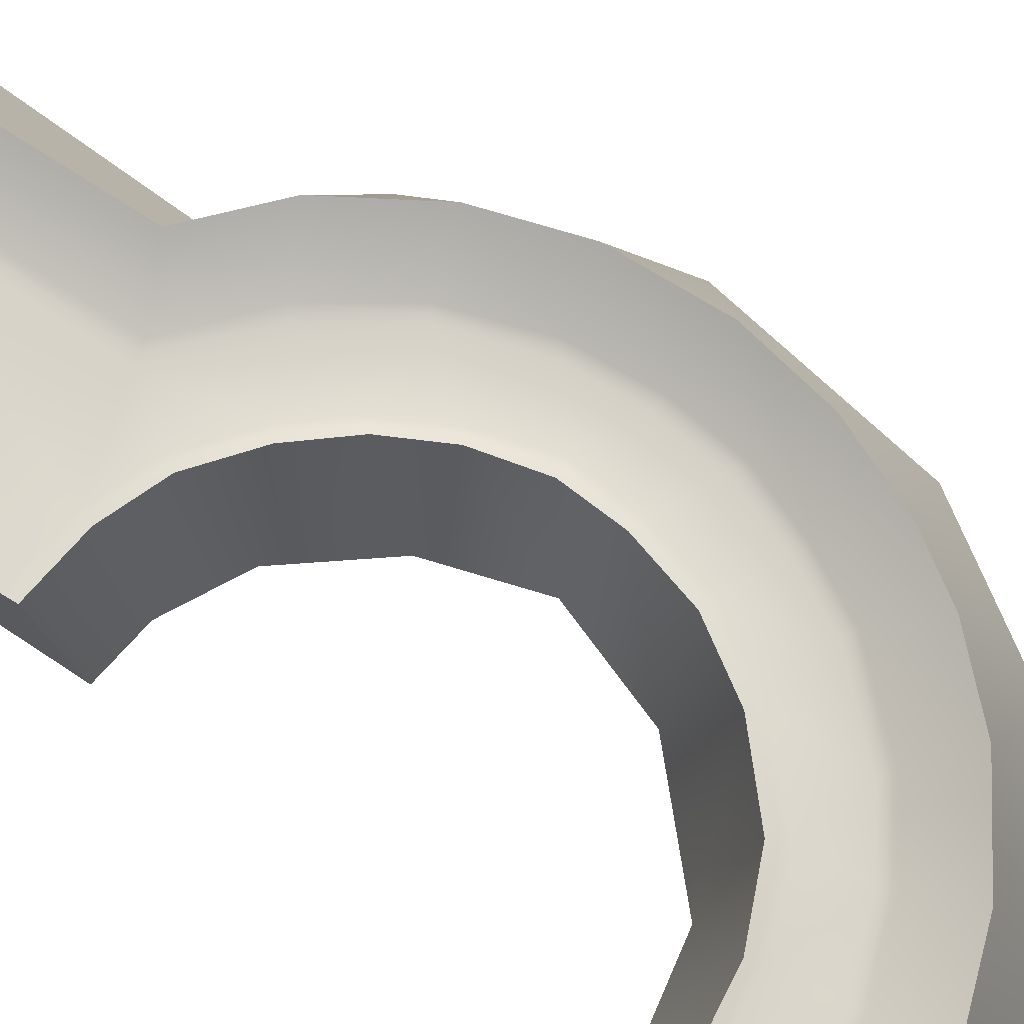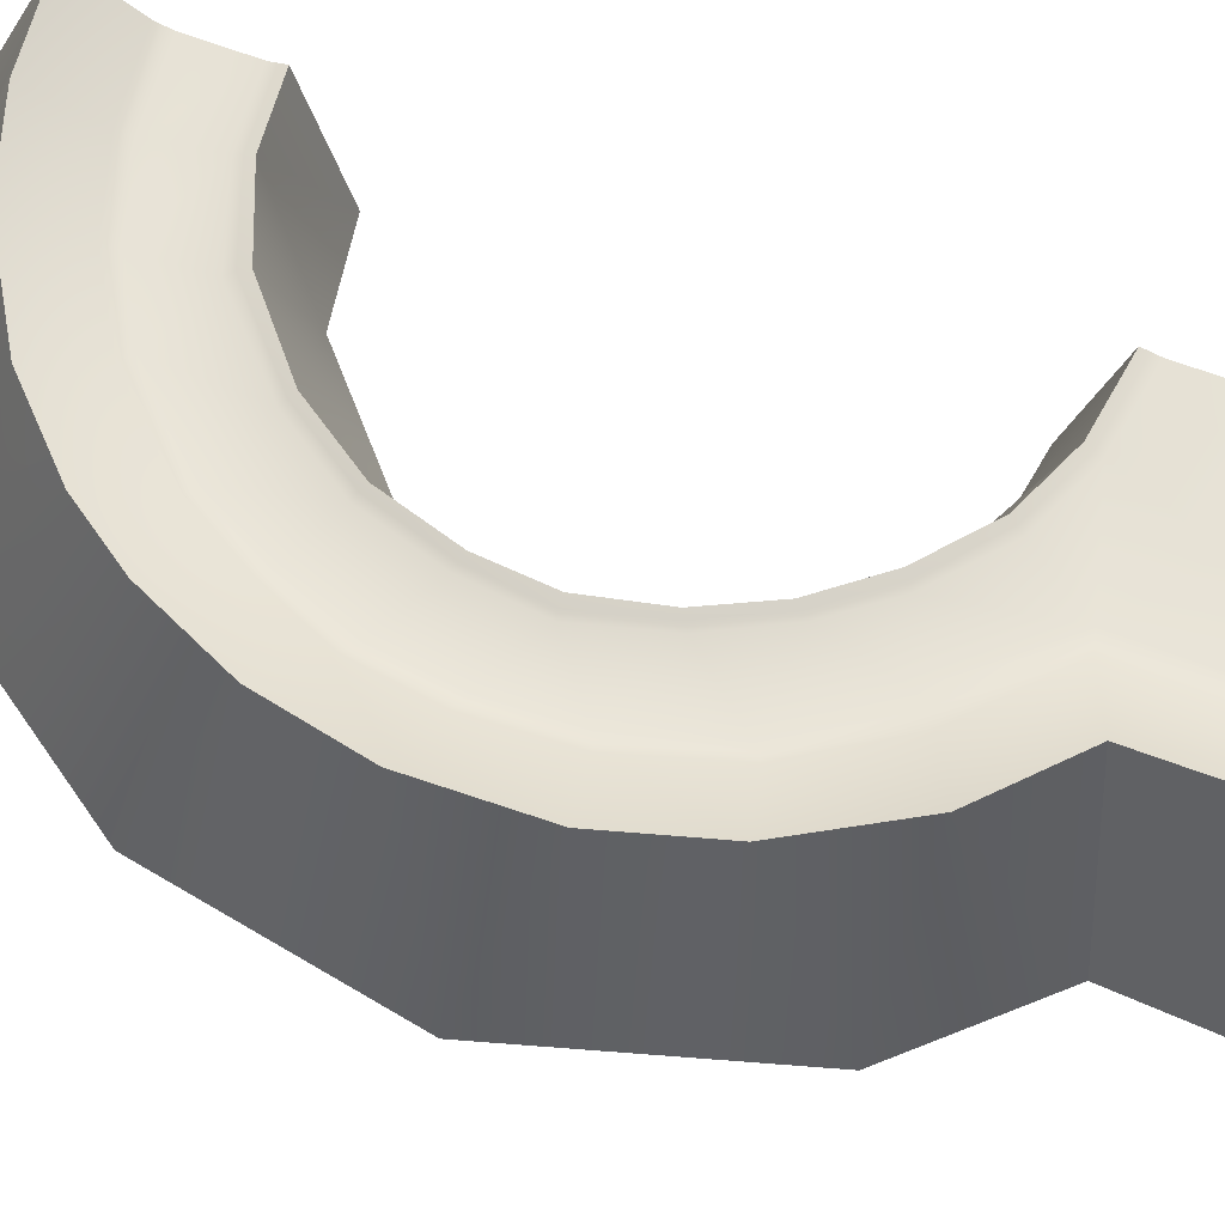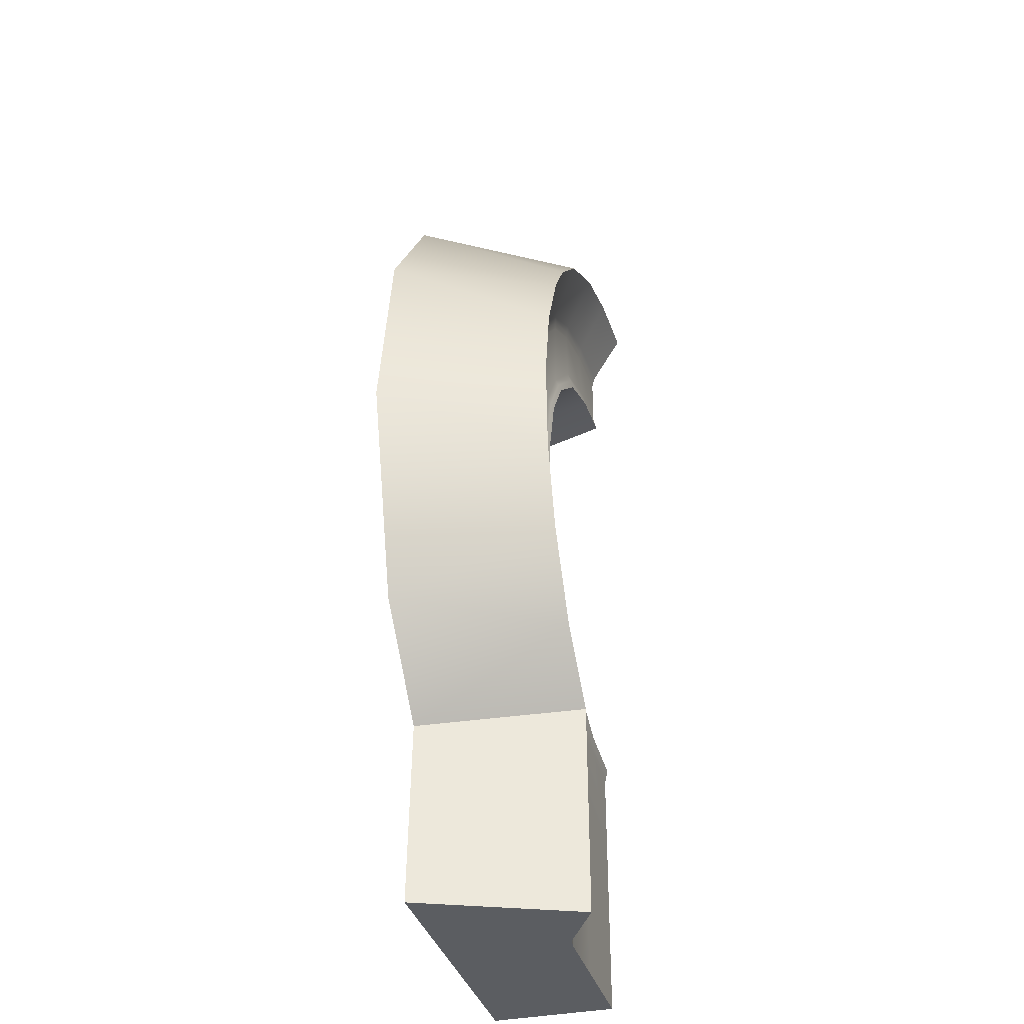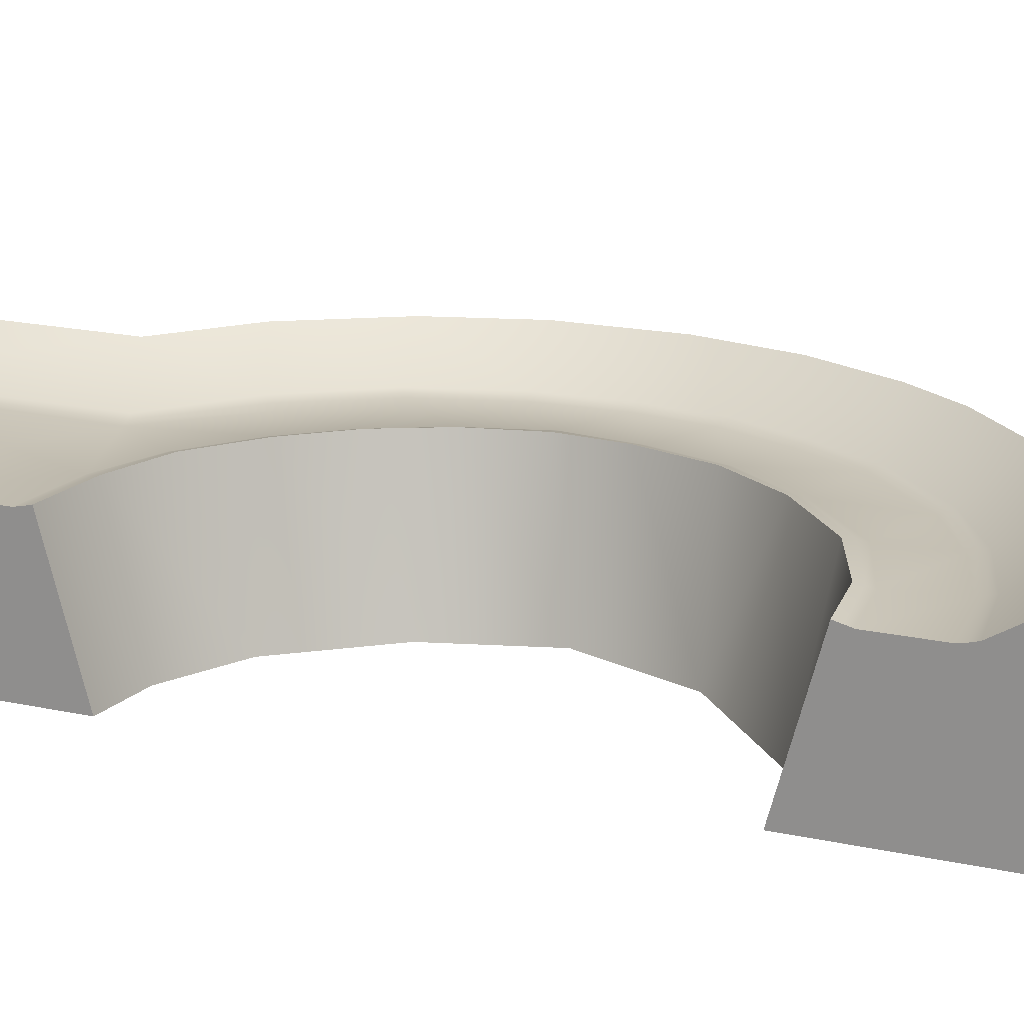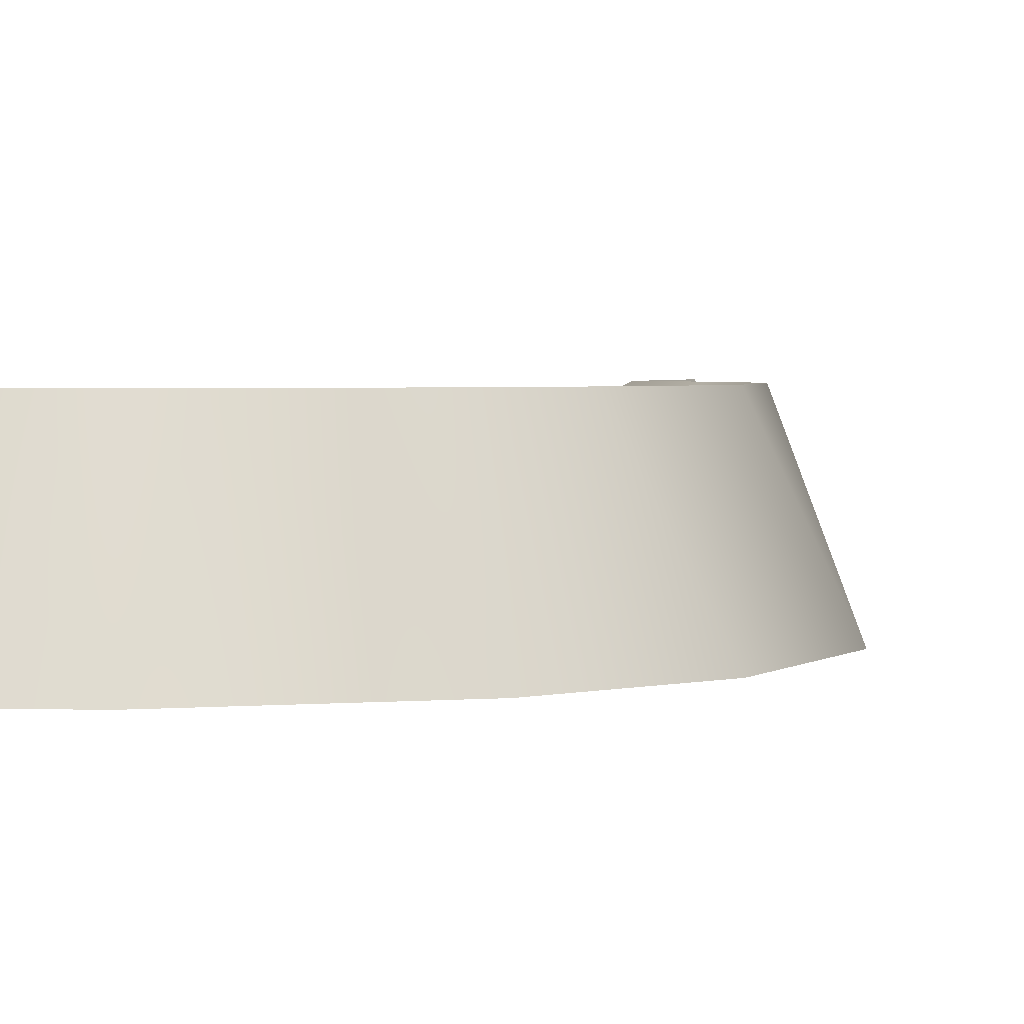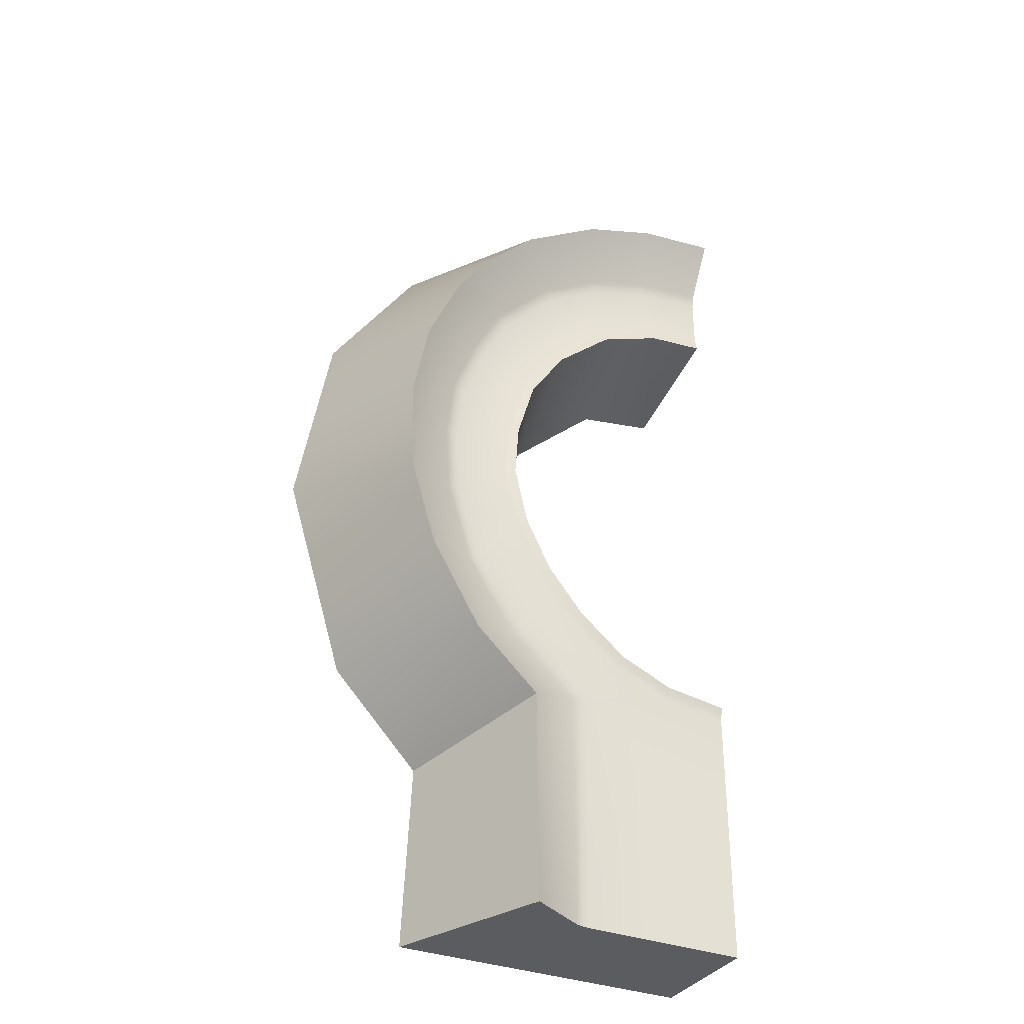
<metadata>
{"format":"obj","ext":"obj","renderer":"f3d","projection":"perspective","resolution":1024,"background":"white","views":[{"elev":73.5,"azim":123.4,"up":"+Z"},{"elev":63.3,"azim":-68.6,"up":"+Z"},{"elev":-35.9,"azim":-74.5,"up":"+Y"},{"elev":19.0,"azim":112.8,"up":"+Z"},{"elev":2.6,"azim":-164.8,"up":"+Z"},{"elev":-34.2,"azim":-27.3,"up":"+Y"}]}
</metadata>
<code>
g Floor_02_COL
v -17.49 29.22 7.051
v -14.51 27.78 7.051
v -17.29 25.59 7.051
v -21.26 30.19 9.02
v -21.07 24.76 9.021
v -24.98 27.3 0.1162
v -5.45 0 7.051
v 0.0001527 0 7.051
v 0.0001527 0 0.1032
v -13.22 0 9.021
v -16.99 -0.02205 0.116
v -10.04 0 7.208
v -9.657 0 7.116
v -9.275 0 7.051
v -5.45 0 7.051
v -9.657 0 7.116
v 1.85e-08 43.07 7.051
v 2.176e-09 46.1 7.051
v 0.0004237 40.4 0.1051
v 1.86e-08 42.3 7.245
v 1.854e-08 42.68 7.145
v 0.0004237 40.4 0.1051
v 1.1e-09 46.48 7.132
v 0 46.86 7.237
v 1.854e-08 42.68 7.145
v 1.85e-08 43.07 7.051
v 2.176e-09 46.1 7.051
v 1.1e-09 46.48 7.132
v -7.039 40.42 7.257
v -3.337 41.93 7.24
v -4.548 39.62 0.1049
v -13.65 27.87 7.258
v -13.43 30.93 7.257
v -11.82 29.31 0.105
v -13.43 30.93 7.257
v -9.751 34.89 0.1052
v -12.4 34.42 7.266
v -10.34 37.54 7.257
v -10.34 37.54 7.257
v -4.548 39.62 0.1049
v -7.039 40.42 7.257
v 0.0001527 14.84 7.129
v 0.0001527 15.22 7.23
v 0.0005501 17.15 0.1051
v 0.0001527 14.45 7.051
v 0.0001527 14.84 7.129
v 0.0005501 17.15 0.1051
v -18.22 29.44 7.228
v -21.07 24.76 9.021
v -21.26 30.19 9.02
v -17.98 25.29 7.228
v -19.67 20.05 9.021
v -16.59 20.84 7.226
v -16.86 15.3 9.021
v -13.85 16.66 7.22
v -16.28 21.04 7.127
v -13.29 12.01 9.021
v -13.3 17.18 7.127
v -10.05 13.29 7.213
v -10.04 0 7.208
v -13.22 0 9.021
v -9.56 13.4 7.117
v -9.657 0 7.116
v -9.074 13.52 7.051
v -12.75 17.69 7.051
v -9.275 0 7.051
v -5.504 10.87 7.051
v -5.45 0 7.051
v 0.0001527 9.857 7.051
v 0.0001527 0 7.051
v -3.843 14.98 7.05
v 0.0001527 14.45 7.051
v -7.101 16.32 7.051
v -6.88 16.63 7.157
v -3.719 15.34 7.103
v 0.0001527 14.84 7.129
v -9.987 18.72 7.051
v -7.101 16.32 7.051
v -11.9 21.13 7.051
v -15.98 21.24 7.051
v -13.5 24.18 7.051
v -11.68 21.42 7.158
v -9.683 18.95 7.159
v -6.88 16.63 7.157
v -17.29 25.59 7.051
v -14.51 27.78 7.051
v -16.28 21.04 7.127
v -17.63 25.44 7.128
v -17.49 29.22 7.051
v -17.86 29.33 7.128
v -11.45 21.71 7.259
v -12.89 24.59 7.258
v -9.378 19.17 7.26
v -13.19 24.39 7.158
v -13.65 27.87 7.258
v -14.16 27.88 7.155
v -6.658 16.94 7.258
v -3.719 15.34 7.103
v -3.596 15.7 7.204
v 0.0001527 14.84 7.129
v 0.0001527 15.22 7.23
v -7.914 45.02 7.236
v -13.4 45 9.02
v -8.838 47.82 9.02
v -11.43 42.87 7.239
v -7.822 44.65 7.132
v -16.59 41.8 9.02
v -11.12 42.65 7.133
v -7.73 44.28 7.051
v -14.8 39.33 7.232
v -18.5 38.98 9.02
v -10.82 42.44 7.051
v -7.525 41.22 7.051
v -10.99 37.9 7.051
v -14.5 39.13 7.13
v -14.21 38.92 7.051
v -16.44 36.32 7.218
v -20.34 34.8 9.02
v -16.14 36.1 7.124
v -17.75 33.04 7.228
v -21.26 30.19 9.02
v -18.22 29.44 7.228
v -17.42 32.85 7.128
v -17.86 29.33 7.128
v -13.1 34.73 7.051
v -10.66 37.72 7.157
v -15.84 35.88 7.051
v -17.09 32.66 7.051
v -17.49 29.22 7.051
v -14.14 31.18 7.051
v -14.51 27.78 7.051
v -12.75 34.58 7.165
v -10.34 37.54 7.257
v -7.039 40.42 7.257
v -7.247 40.87 7.154
v -12.4 34.42 7.266
v -13.78 31.06 7.157
v -13.43 30.93 7.257
v -14.16 27.88 7.155
v -13.65 27.87 7.258
v -10.99 37.9 7.051
v -7.247 40.87 7.154
v -7.525 41.22 7.051
v -3.484 42.69 7.051
v -7.525 41.22 7.051
v -7.73 44.28 7.051
v -3.938 45.56 7.051
v 2.176e-09 46.1 7.051
v -3.999 45.94 7.131
v 1.1e-09 46.48 7.132
v 0 46.86 7.237
v -4.562 49.24 9.02
v 0 49.81 9.02
v -4.061 46.31 7.236
v 1.1e-09 46.48 7.132
v -8.838 47.82 9.02
v -7.914 45.02 7.236
v -3.999 45.94 7.131
v -7.822 44.65 7.132
v -3.938 45.56 7.051
v -7.73 44.28 7.051
v 1.85e-08 43.07 7.051
v -3.484 42.69 7.051
v -3.938 45.56 7.051
v 2.176e-09 46.1 7.051
v -16.59 20.84 7.226
v -17.63 25.44 7.128
v -16.28 21.04 7.127
v -17.98 25.29 7.228
v -17.86 29.33 7.128
v -18.22 29.44 7.228
v -11.9 21.13 7.051
v -13.19 24.39 7.158
v -11.68 21.42 7.158
v -13.5 24.18 7.051
v -14.16 27.88 7.155
v -14.51 27.78 7.051
v -15.98 21.24 7.051
v -12.75 17.69 7.051
v -13.3 17.18 7.127
v -16.28 21.04 7.127
v -7.525 41.22 7.051
v -3.484 42.69 7.051
v -3.41 42.31 7.143
v -7.247 40.87 7.154
v -10.82 42.44 7.051
v -14.21 38.92 7.051
v -14.5 39.13 7.13
v -11.12 42.65 7.133
v -14.51 27.78 7.051
v -13.78 31.06 7.157
v -14.16 27.88 7.155
v -14.14 31.18 7.051
v -12.75 34.58 7.165
v -13.1 34.73 7.051
v 1.86e-08 42.3 7.245
v -3.337 41.93 7.24
v -3.41 42.31 7.143
v 1.854e-08 42.68 7.145
v -3.337 41.93 7.24
v -7.039 40.42 7.257
v -7.247 40.87 7.154
v -3.41 42.31 7.143
v -3.484 42.69 7.051
v 1.85e-08 43.07 7.051
v 1.854e-08 42.68 7.145
v -3.41 42.31 7.143
v -21.48 15.75 0.1161
v -18.72 30.99 0.1046
v -24.98 27.3 0.1162
v -10.69 12.23 0.1041
v -11.82 29.31 0.105
v -10.25 24.05 0.1054
v -6.856 19.63 0.1052
v -3.133 17.61 0.105
v 0.0005501 17.15 0.1051
v -16.49 10.52 0.1155
v 0.0001527 0 0.1032
v 0.0005501 17.15 0.1051
v -16.99 -0.02205 0.116
v -24.98 27.3 0.1162
v -18.72 30.99 0.1046
v -23.03 38.44 0.1165
v -8.756 42.64 0.1045
v -17.76 46.23 0.1166
v -7.963 52.25 0.1165
v -7.963 52.25 0.1165
v 0.0004237 40.4 0.1051
v -0.0004669 53.74 0.1165
v -8.756 42.64 0.1045
v -4.548 39.62 0.1049
v -8.756 42.64 0.1045
v -9.751 34.89 0.1052
v -4.548 39.62 0.1049
v -18.72 30.99 0.1046
v -11.82 29.31 0.105
v -21.07 24.76 9.021
v -21.48 15.75 0.1161
v -24.98 27.3 0.1162
v -19.67 20.05 9.021
v -16.86 15.3 9.021
v -16.86 15.3 9.021
v -13.29 12.01 9.021
v -16.49 10.52 0.1155
v -21.48 15.75 0.1161
v -4.562 49.24 9.02
v -8.838 47.82 9.02
v -7.963 52.25 0.1165
v 0 49.81 9.02
v -0.0004669 53.74 0.1165
v -20.34 34.8 9.02
v -21.26 30.19 9.02
v -24.98 27.3 0.1162
v -23.03 38.44 0.1165
v -18.5 38.98 9.02
v -20.34 34.8 9.02
v -23.03 38.44 0.1165
v -16.59 41.8 9.02
v -17.76 46.23 0.1166
v -13.4 45 9.02
v -16.59 41.8 9.02
v -17.76 46.23 0.1166
v -8.838 47.82 9.02
v -7.963 52.25 0.1165
v 0.0001527 0 7.051
v 0.0005501 17.15 0.1051
v 0.0001527 0 0.1032
v 0.0001527 9.857 7.051
v 0.0001527 14.45 7.051
v -13.29 12.01 9.021
v -13.22 0 9.021
v -16.99 -0.02205 0.116
v -16.49 10.52 0.1155
v 0 46.86 7.237
v 0 49.81 9.02
v -0.0004669 53.74 0.1165
v 0.0004237 40.4 0.1051
v -3.337 41.93 7.24
v 1.86e-08 42.3 7.245
v 0.0004237 40.4 0.1051
v -4.548 39.62 0.1049
v -12.89 24.59 7.258
v -13.65 27.87 7.258
v -11.82 29.31 0.105
v -10.25 24.05 0.1054
v -11.45 21.71 7.259
v -12.89 24.59 7.258
v -9.378 19.17 7.26
v -6.856 19.63 0.1052
v -6.658 16.94 7.258
v -9.378 19.17 7.26
v -3.596 15.7 7.204
v -3.133 17.61 0.105
v 0.0001527 15.22 7.23
v 0.0005501 17.15 0.1051
g Floor_02_COL_0
f 3 2 1
f 6 5 4
f 9 8 7
f 11 9 10
f 9 12 10
f 9 13 12
f 9 15 14
f 9 14 16
f 19 18 17
f 22 21 20
f 22 24 23
f 22 26 25
f 22 28 27
f 31 30 29
f 34 33 32
f 34 36 35
f 36 37 35
f 36 38 37
f 36 40 39
f 40 41 39
f 44 43 42
f 47 46 45
f 50 49 48
f 49 51 48
f 49 52 51
f 52 53 51
f 52 54 53
f 54 55 53
f 56 53 55
f 54 57 55
f 58 56 55
f 57 59 55
f 58 55 59
f 60 59 57
f 61 60 57
f 62 58 59
f 62 59 60
f 63 62 60
f 62 63 64
f 58 62 65
f 62 64 65
f 63 66 64
f 64 66 67
f 66 68 67
f 69 67 68
f 70 69 68
f 71 67 69
f 64 67 71
f 72 71 69
f 73 64 71
f 74 73 71
f 75 74 71
f 75 71 72
f 76 75 72
f 65 64 77
f 64 78 77
f 77 79 65
f 65 79 80
f 79 81 80
f 82 79 77
f 83 77 78
f 83 82 77
f 84 83 78
f 80 81 85
f 81 86 85
f 87 80 85
f 88 87 85
f 88 85 89
f 90 88 89
f 82 83 91
f 82 91 92
f 83 93 91
f 83 84 93
f 94 82 92
f 94 92 95
f 96 94 95
f 84 97 93
f 84 98 97
f 98 99 97
f 98 100 99
f 100 101 99
f 104 103 102
f 103 105 102
f 106 102 105
f 103 107 105
f 108 106 105
f 106 108 109
f 107 110 105
f 108 105 110
f 107 111 110
f 108 112 109
f 112 113 109
f 114 113 112
f 115 108 110
f 116 114 112
f 111 117 110
f 115 110 117
f 111 118 117
f 119 115 117
f 115 119 116
f 118 120 117
f 119 117 120
f 118 121 120
f 121 122 120
f 123 120 122
f 123 119 120
f 124 123 122
f 125 114 116
f 126 114 125
f 119 127 116
f 119 123 127
f 127 125 116
f 123 124 128
f 123 128 127
f 127 128 125
f 124 129 128
f 128 130 125
f 128 129 130
f 129 131 130
f 132 126 125
f 126 132 133
f 126 133 134
f 135 126 134
f 132 136 133
f 132 137 136
f 137 138 136
f 137 139 138
f 139 140 138
f 126 142 141
f 142 143 141
f 146 145 144
f 147 146 144
f 149 147 148
f 150 149 148
f 153 152 151
f 152 154 151
f 155 151 154
f 152 156 154
f 156 157 154
f 158 155 154
f 158 154 157
f 159 158 157
f 158 159 160
f 159 161 160
f 164 163 162
f 165 164 162
f 168 167 166
f 167 169 166
f 167 170 169
f 170 171 169
f 174 173 172
f 173 175 172
f 173 176 175
f 176 177 175
f 180 179 178
f 181 180 178
f 184 183 182
f 185 184 182
f 188 187 186
f 189 188 186
f 192 191 190
f 191 193 190
f 191 194 193
f 194 195 193
f 198 197 196
f 199 198 196
f 202 201 200
f 203 202 200
f 206 205 204
f 207 206 204
f 210 209 208
f 209 211 208
f 209 212 211
f 212 213 211
f 213 214 211
f 211 214 215
f 211 215 216
f 208 211 217
f 217 211 218
f 218 211 219
f 220 217 218
f 223 222 221
f 224 222 223
f 225 224 223
f 226 224 225
f 229 228 227
f 228 230 227
f 228 231 230
f 234 233 232
f 232 233 235
f 233 236 235
f 239 238 237
f 238 240 237
f 238 241 240
f 244 243 242
f 245 244 242
f 248 247 246
f 248 246 249
f 250 248 249
f 253 252 251
f 254 253 251
f 257 256 255
f 257 255 258
f 259 257 258
f 262 261 260
f 262 260 263
f 264 262 263
f 267 266 265
f 266 268 265
f 266 269 268
f 272 271 270
f 273 272 270
f 276 275 274
f 277 276 274
f 280 279 278
f 281 280 278
f 284 283 282
f 285 284 282
f 285 287 286
f 285 286 288
f 289 285 288
f 289 291 290
f 289 290 292
f 293 289 292
f 293 292 294
f 295 293 294

</code>
